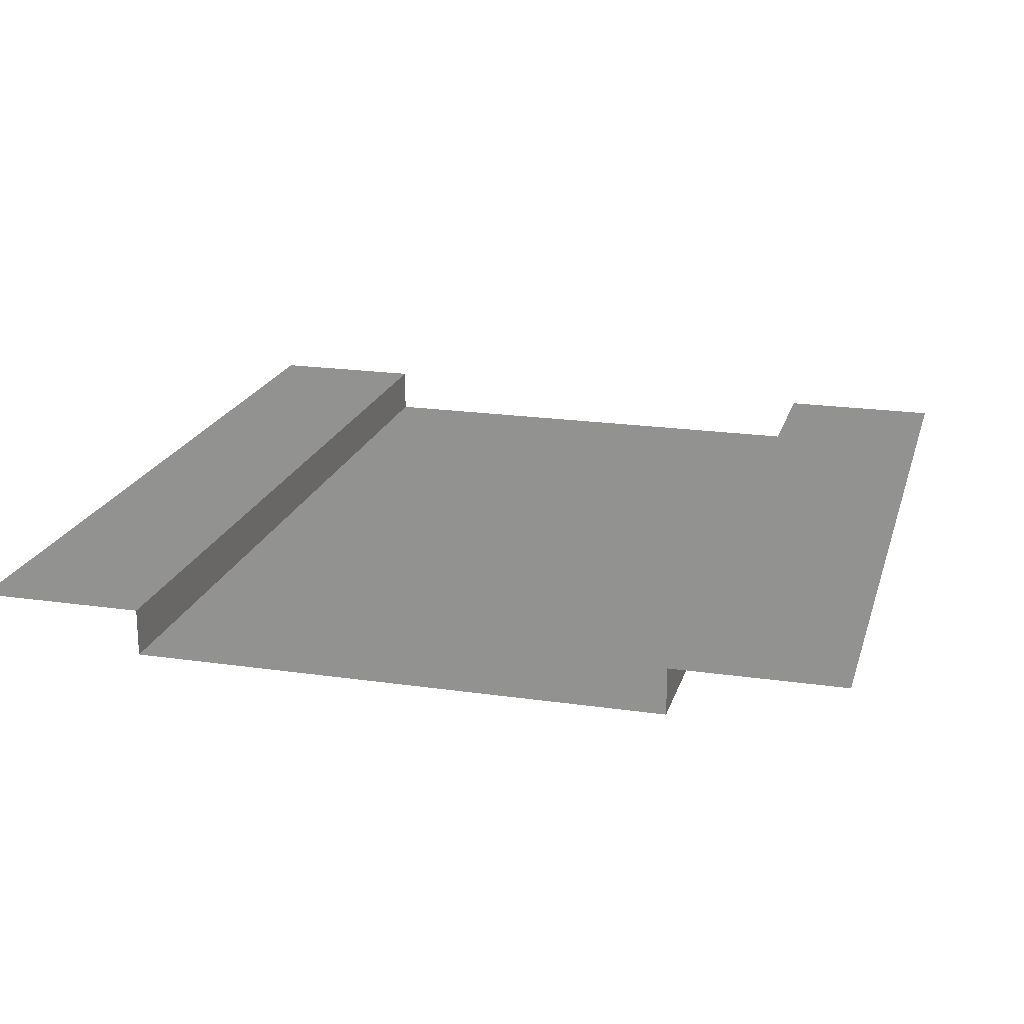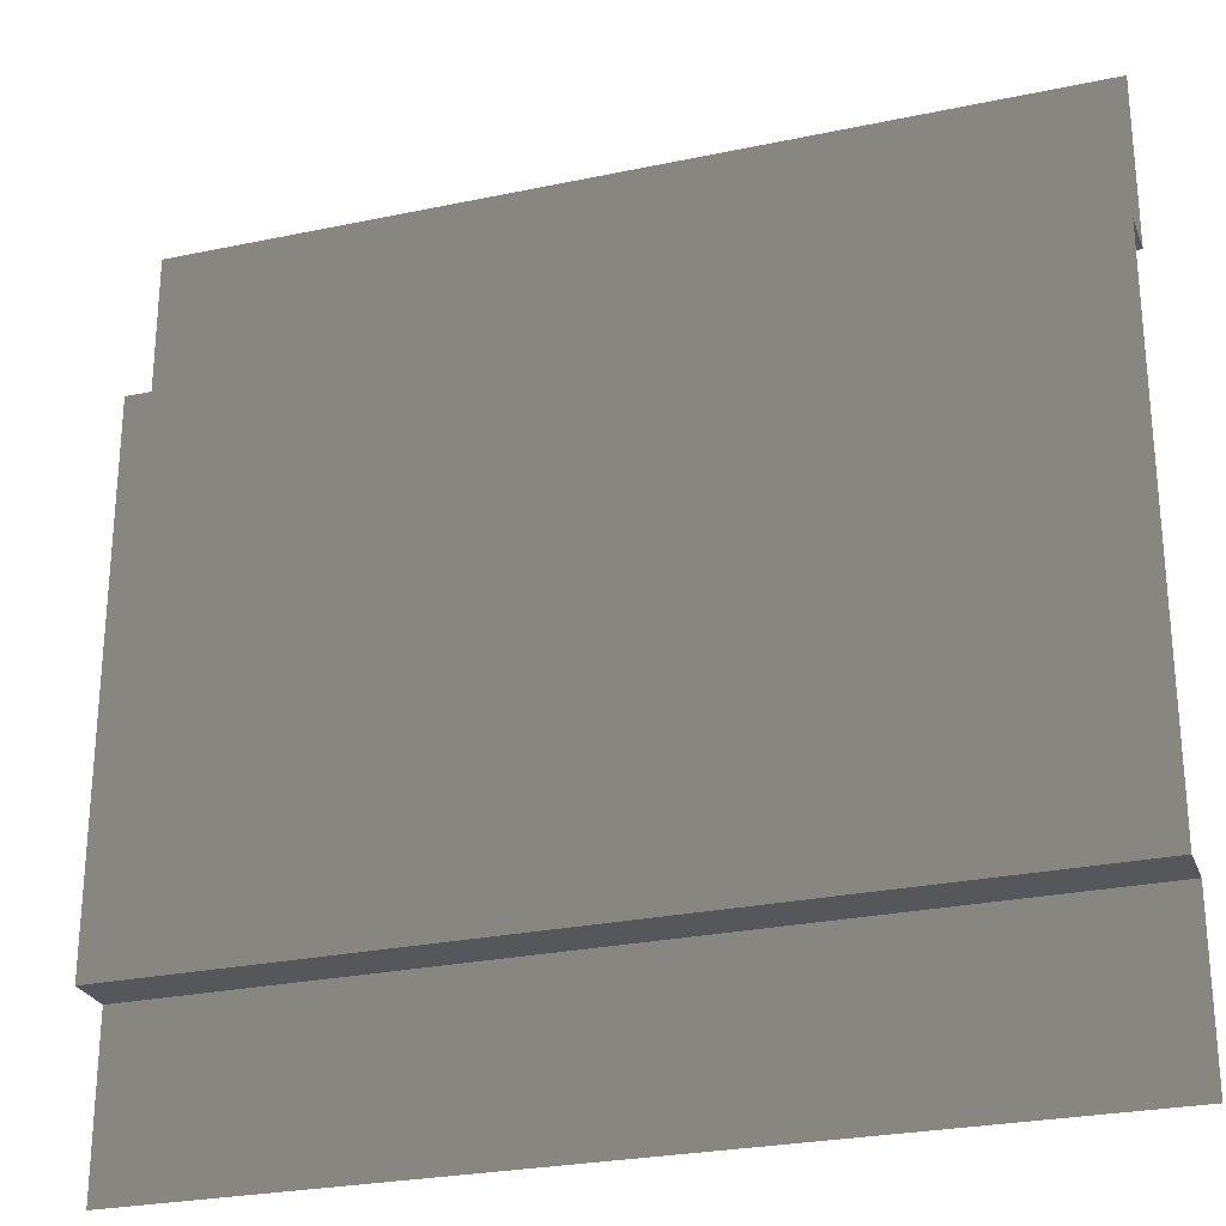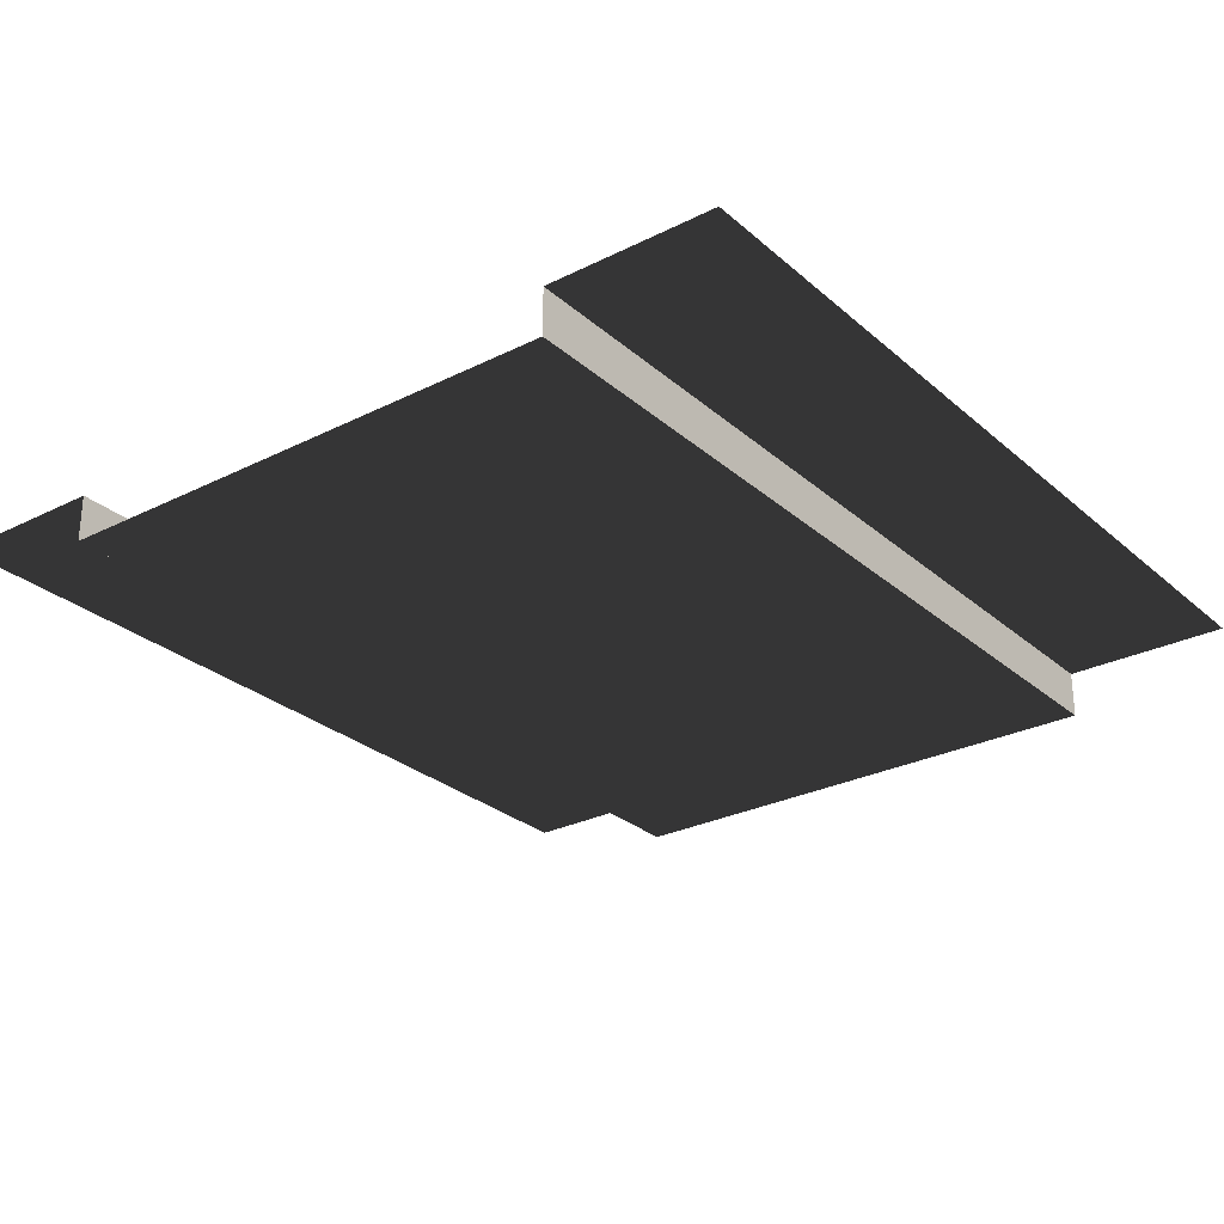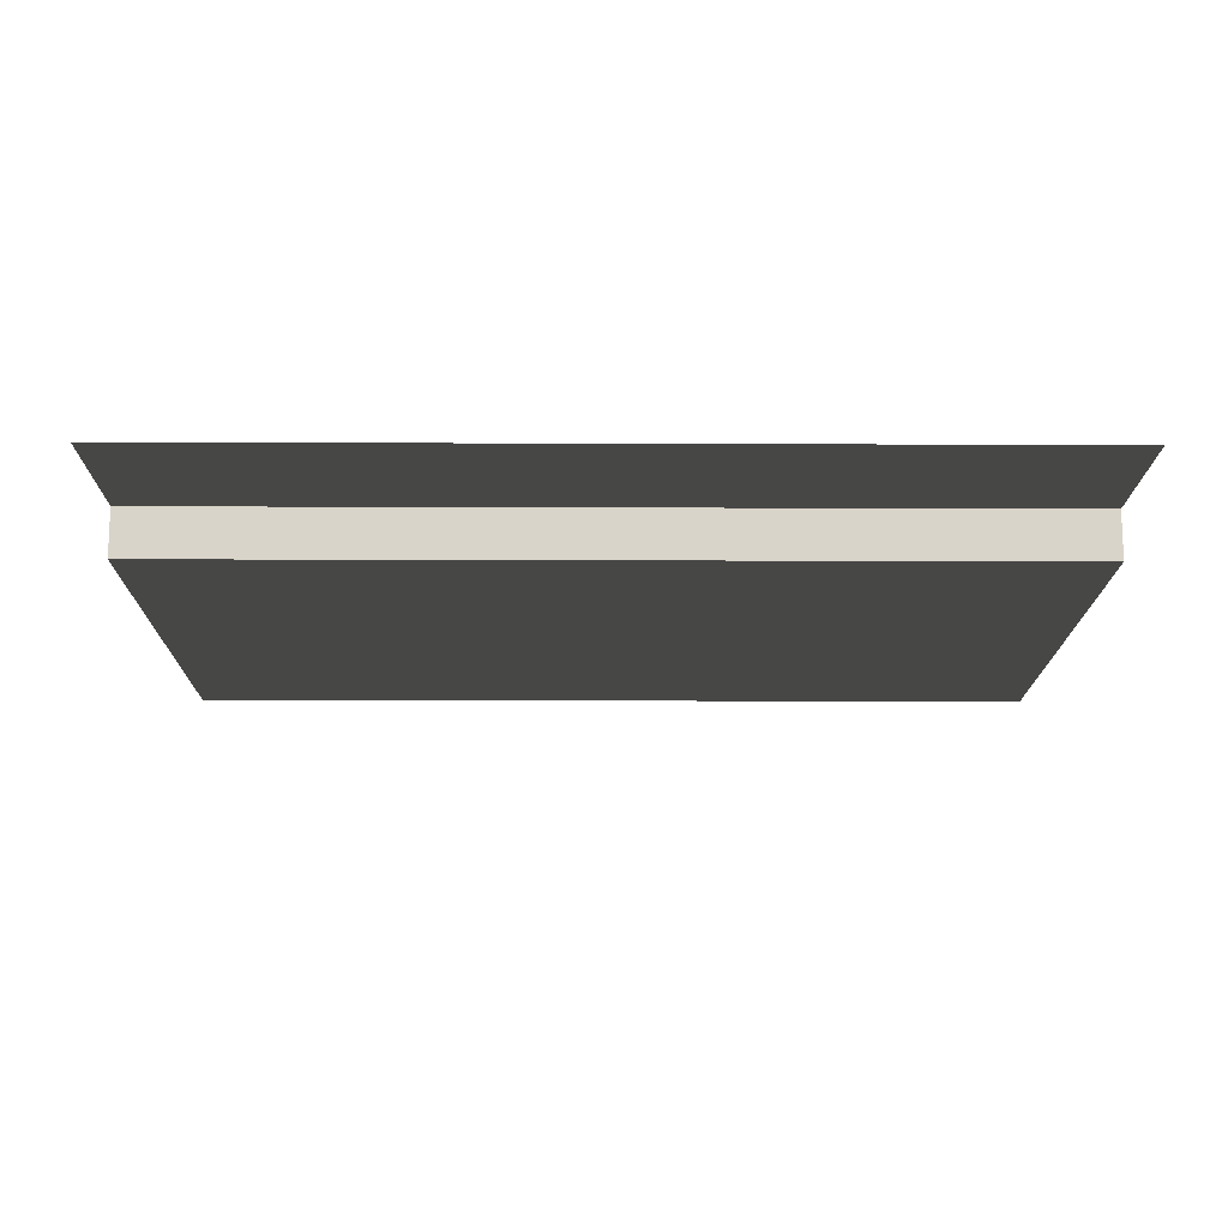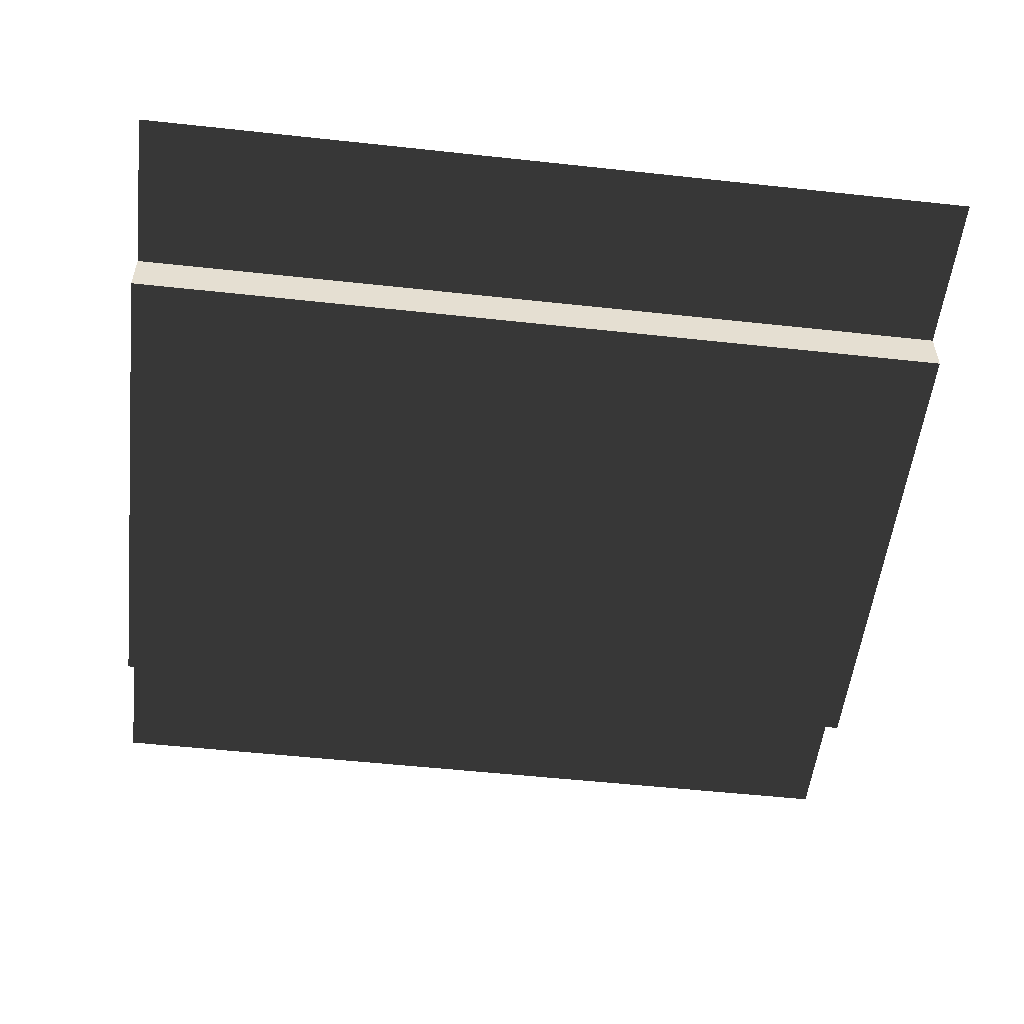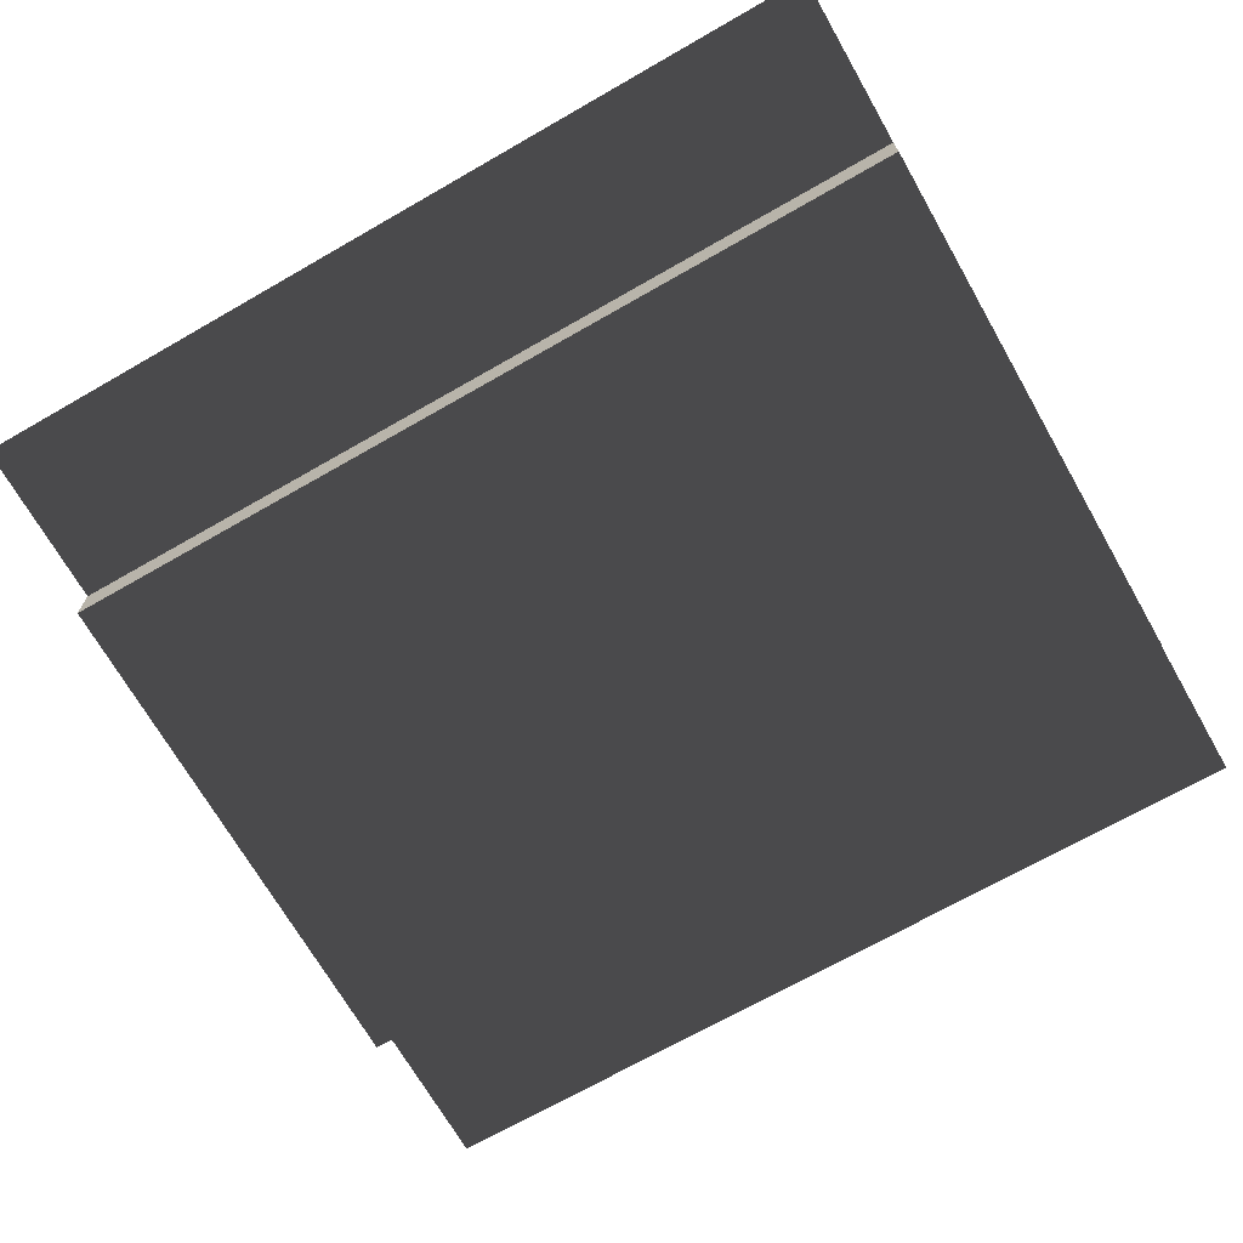
<metadata>
{"format":"obj","ext":"obj","renderer":"f3d","projection":"perspective","resolution":1024,"background":"white","views":[{"elev":20.0,"azim":105.0,"up":"+Z"},{"elev":-26.6,"azim":-161.7,"up":"+Y"},{"elev":-27.7,"azim":127.5,"up":"+Z"},{"elev":-15.0,"azim":179.5,"up":"+Z"},{"elev":-53.6,"azim":-6.6,"up":"+Z"},{"elev":-69.8,"azim":29.8,"up":"+Z"}]}
</metadata>
<code>
v -4.233e-14 -2.384e-07 -3.179e-07
v -4.233e-14 0.9559 -3.179e-07
v 5 0.9559 -2.891e-06
v 5 -2.384e-07 -2.891e-06
v -4.233e-14 4.027 -3.179e-07
v -4.233e-14 5 -3.179e-07
v 5 5 -2.891e-06
v 5 4.027 -2.891e-06
v -4.233e-14 0.9559 -3.179e-07
v -3.621e-08 0.9559 -0.272
v 5 0.9559 -0.272
v 5 0.9559 -2.891e-06
v -3.621e-08 4.027 -0.272
v -4.233e-14 4.027 -3.179e-07
v 5 4.027 -2.891e-06
v 5 4.027 -0.272
v -3.621e-08 0.9559 -0.272
v -3.621e-08 4.027 -0.272
v 5 4.027 -0.272
v 5 0.9559 -0.272
g SD_Env_Wall_28_3011_541
f 1 3 2
f 1 4 3
f 5 7 6
f 5 8 7
f 9 11 10
f 9 12 11
f 13 15 14
f 13 16 15
f 17 19 18
f 17 20 19

</code>
